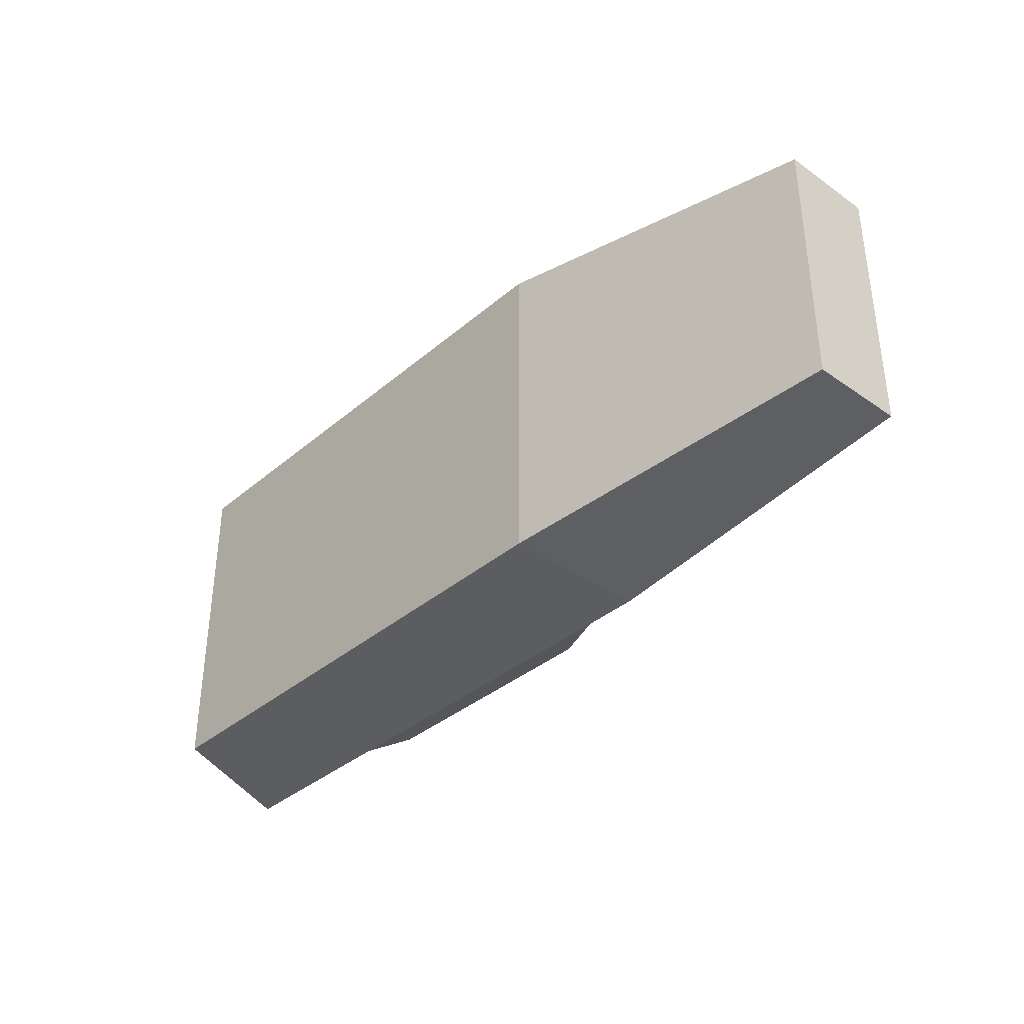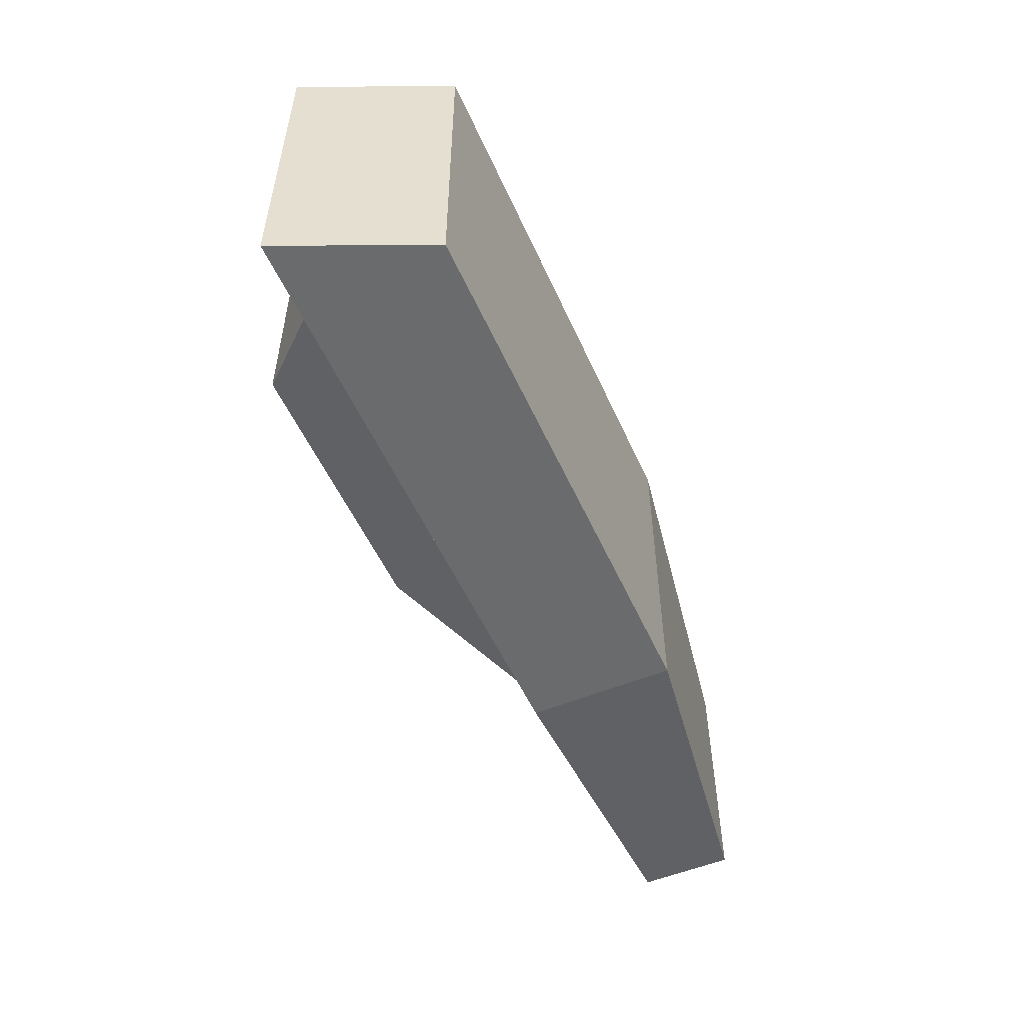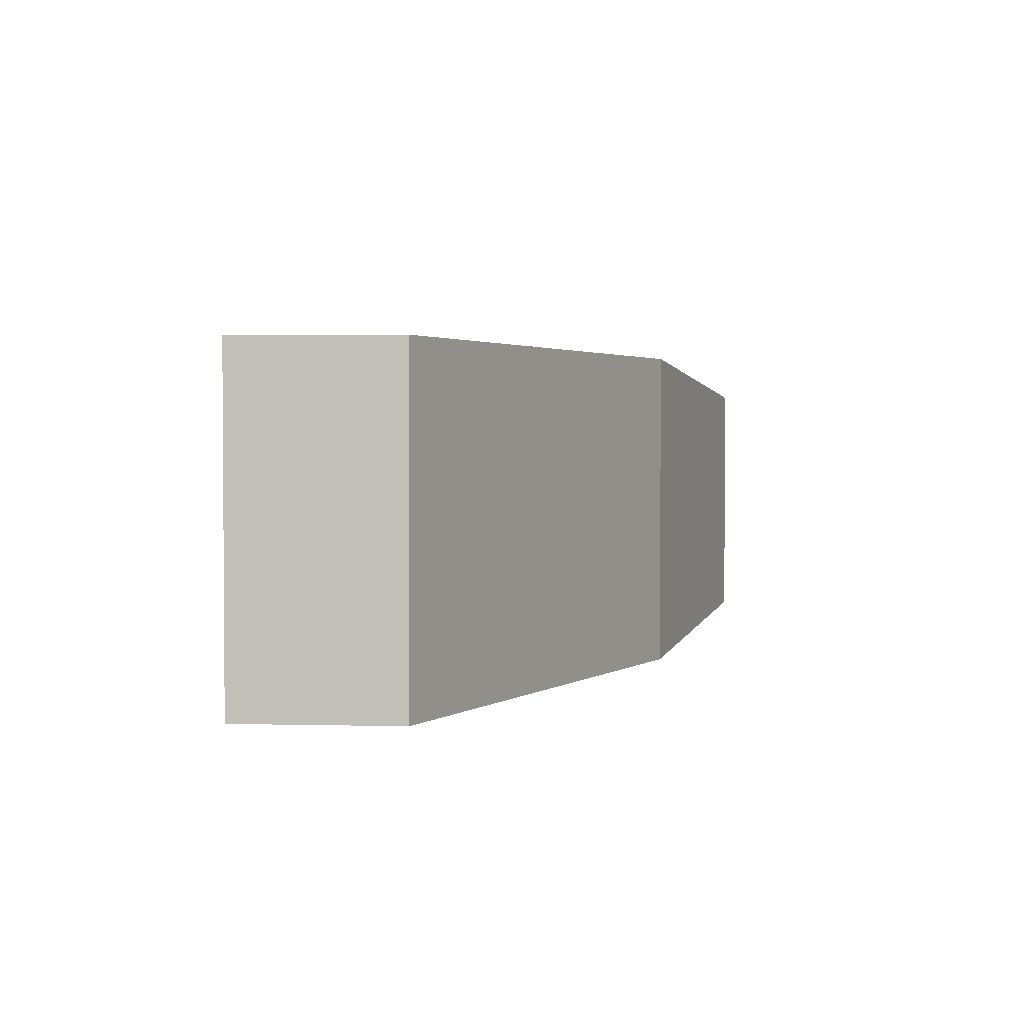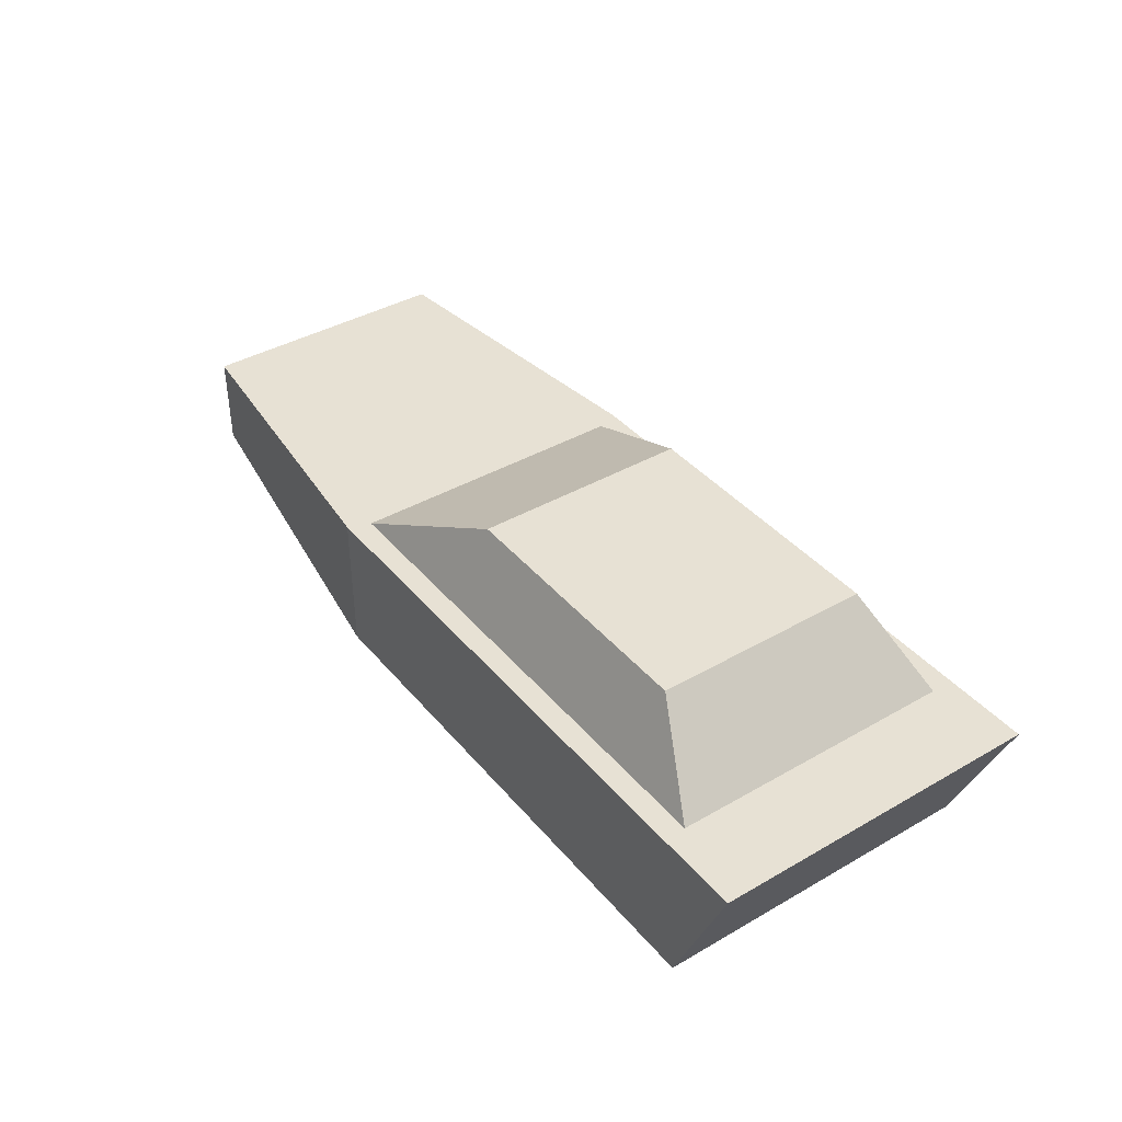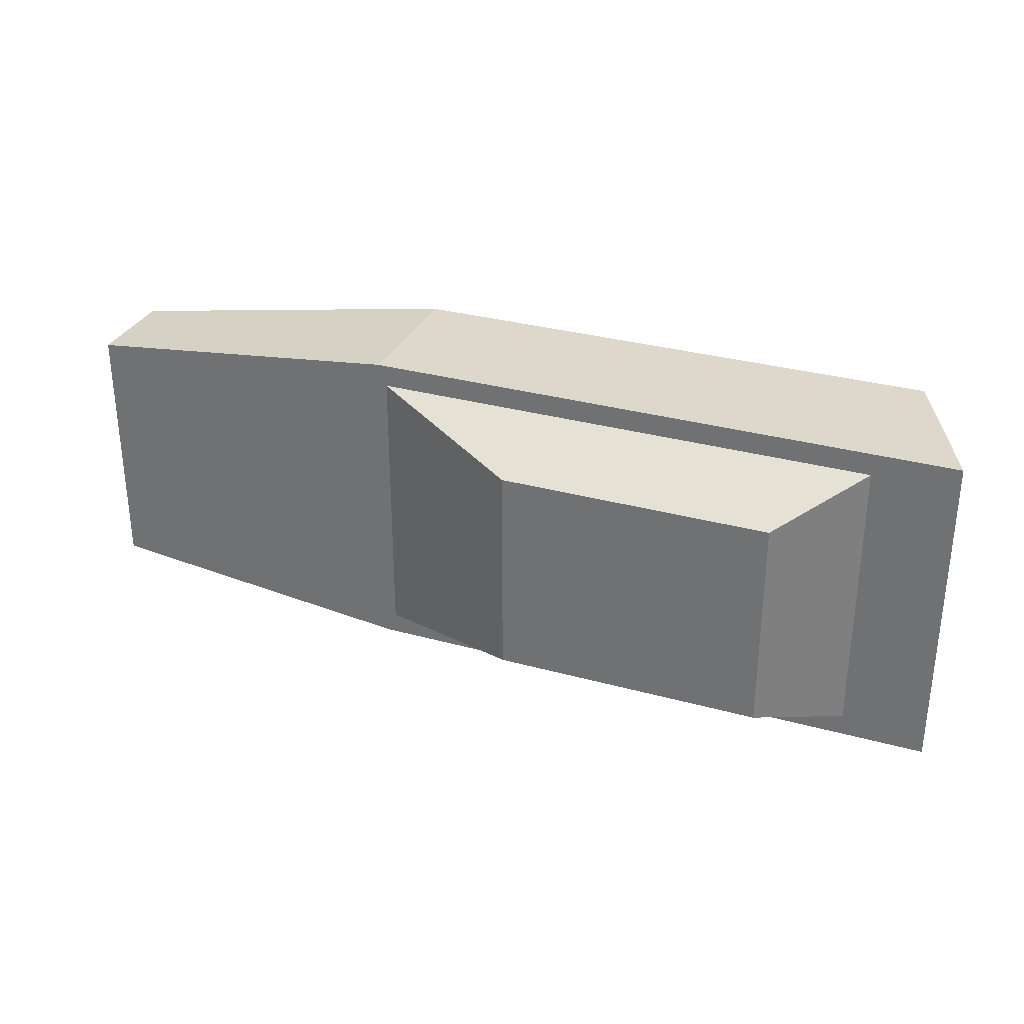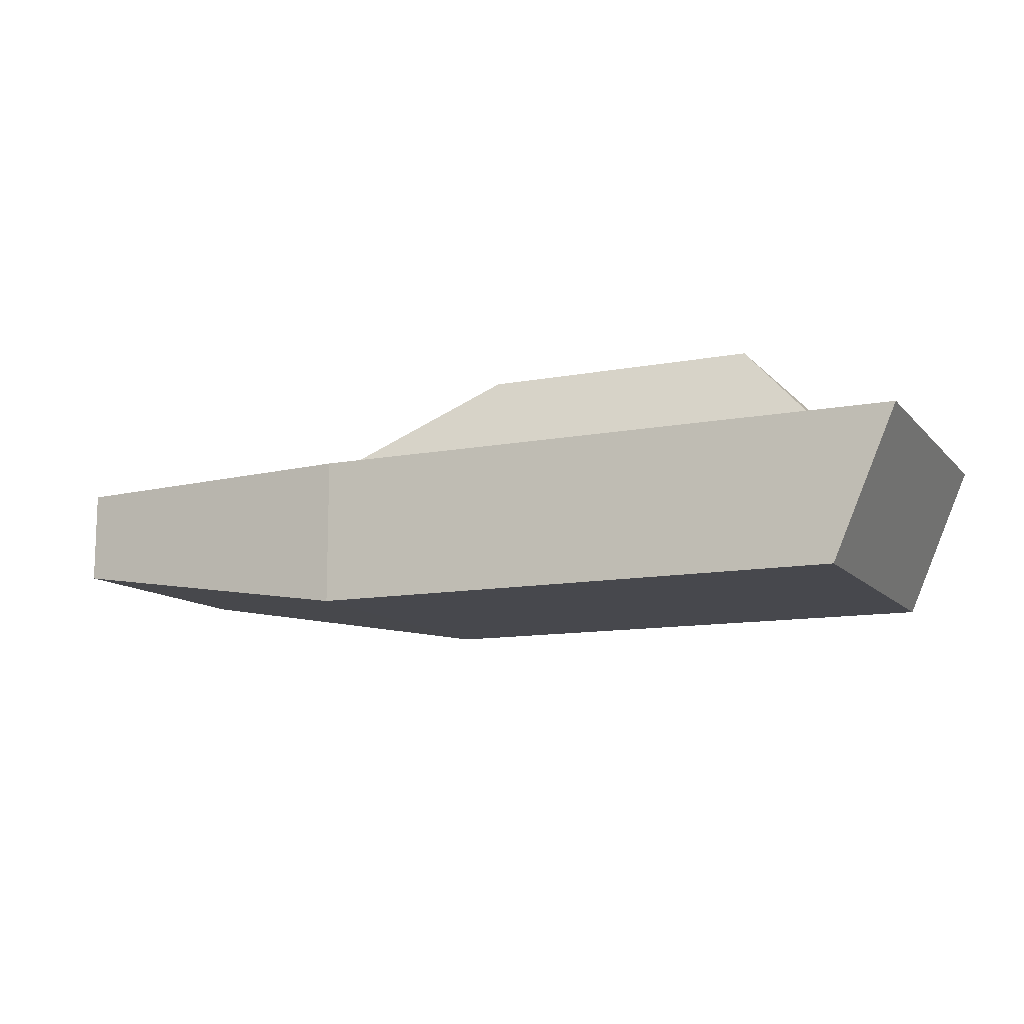
<metadata>
{"format":"obj","ext":"obj","renderer":"f3d","projection":"perspective","resolution":1024,"background":"white","views":[{"elev":-36.3,"azim":-132.3,"up":"+Y"},{"elev":-53.2,"azim":113.8,"up":"+Y"},{"elev":2.3,"azim":118.0,"up":"+Y"},{"elev":39.6,"azim":54.4,"up":"+Z"},{"elev":31.3,"azim":21.4,"up":"+Y"},{"elev":-11.7,"azim":24.7,"up":"+Z"}]}
</metadata>
<code>
o Cube
v -28.39 49.55 -42.94
v -28.39 49.55 0.7773
v 131.3 49.55 -42.94
v 150.3 49.55 0.7773
v -28.39 -49.55 -42.94
v -28.39 -49.55 0.7773
v 131.3 -49.55 -42.94
v 150.3 -49.55 0.7773
v -126.2 38.87 -27.34
v -126.2 38.87 0.7773
v -126.2 -38.87 -27.34
v -126.2 -38.87 0.7773
f 1 2 4 3
f 3 4 8 7
f 7 8 6 5
f 1 5 11 9
f 3 7 5 1
f 8 4 2 6
f 11 12 10 9
f 6 2 10 12
f 5 6 12 11
f 2 1 9 10
o Cube.001
v 102.6 -32.45 24.97
v 102.6 -42.82 0.7773
v 22.2 -32.45 24.97
v 22.2 -42.82 0.7773
v 102.6 32.45 24.97
v 102.6 42.82 0.7773
v 22.2 32.45 24.97
v 22.2 42.82 0.7773
v -25.83 -42.82 0.7773
v 125.1 -42.82 0.7773
v 125.1 42.82 0.7773
v -25.83 42.82 0.7773
f 13 15 16 14
f 20 24 19
f 19 17 18 20
f 18 23 22 14
f 15 13 17 19
f 20 18 14 16
f 17 23 18
f 14 22 13
f 13 22 23 17
f 19 24 21 15
f 16 21 24 20
f 15 21 16

</code>
